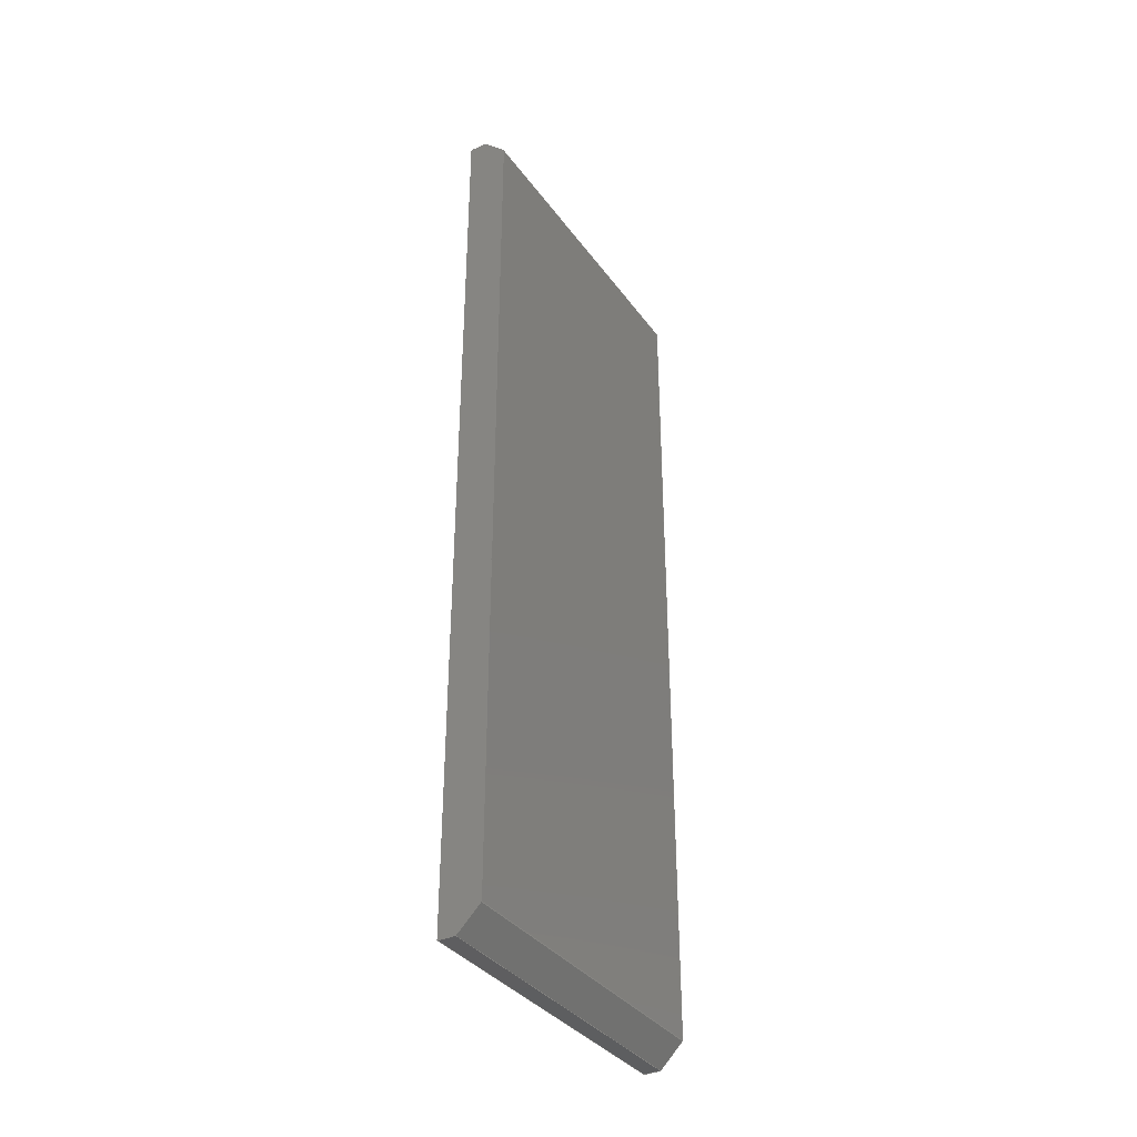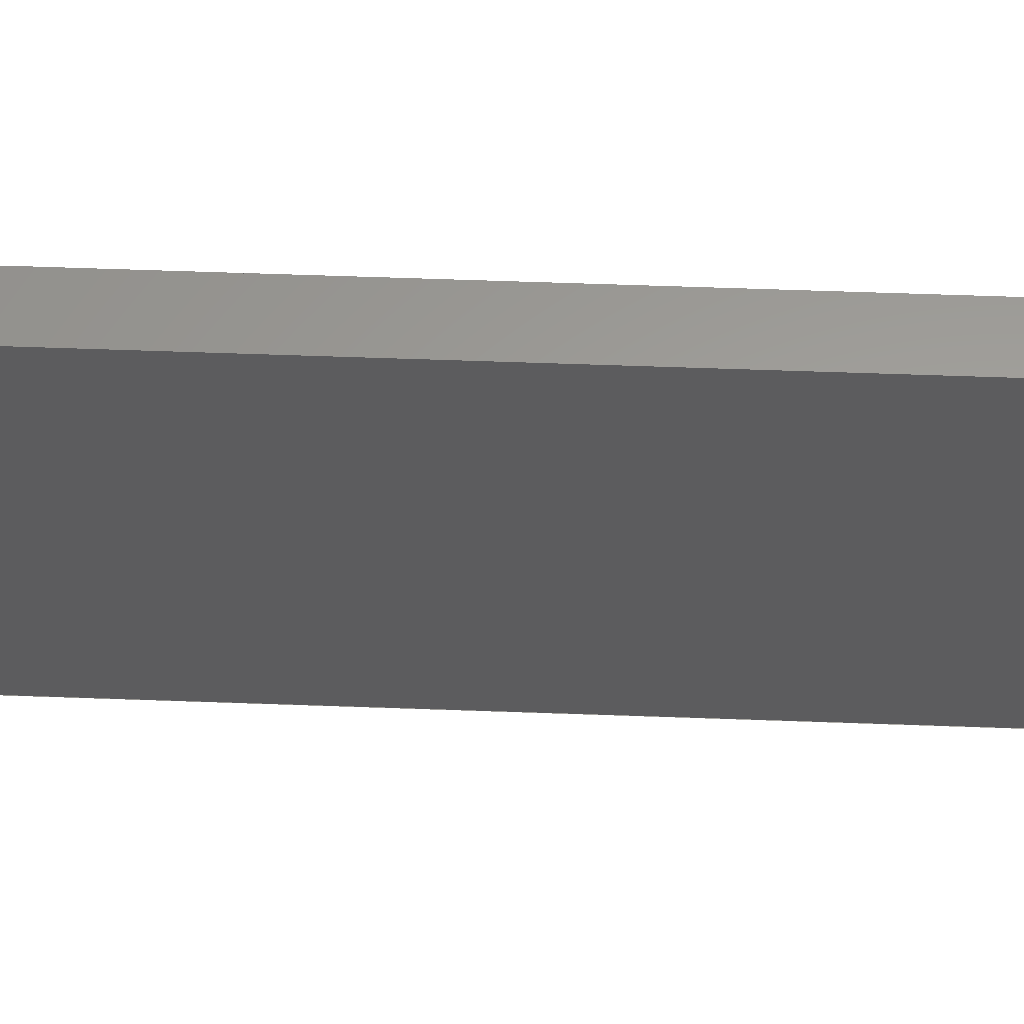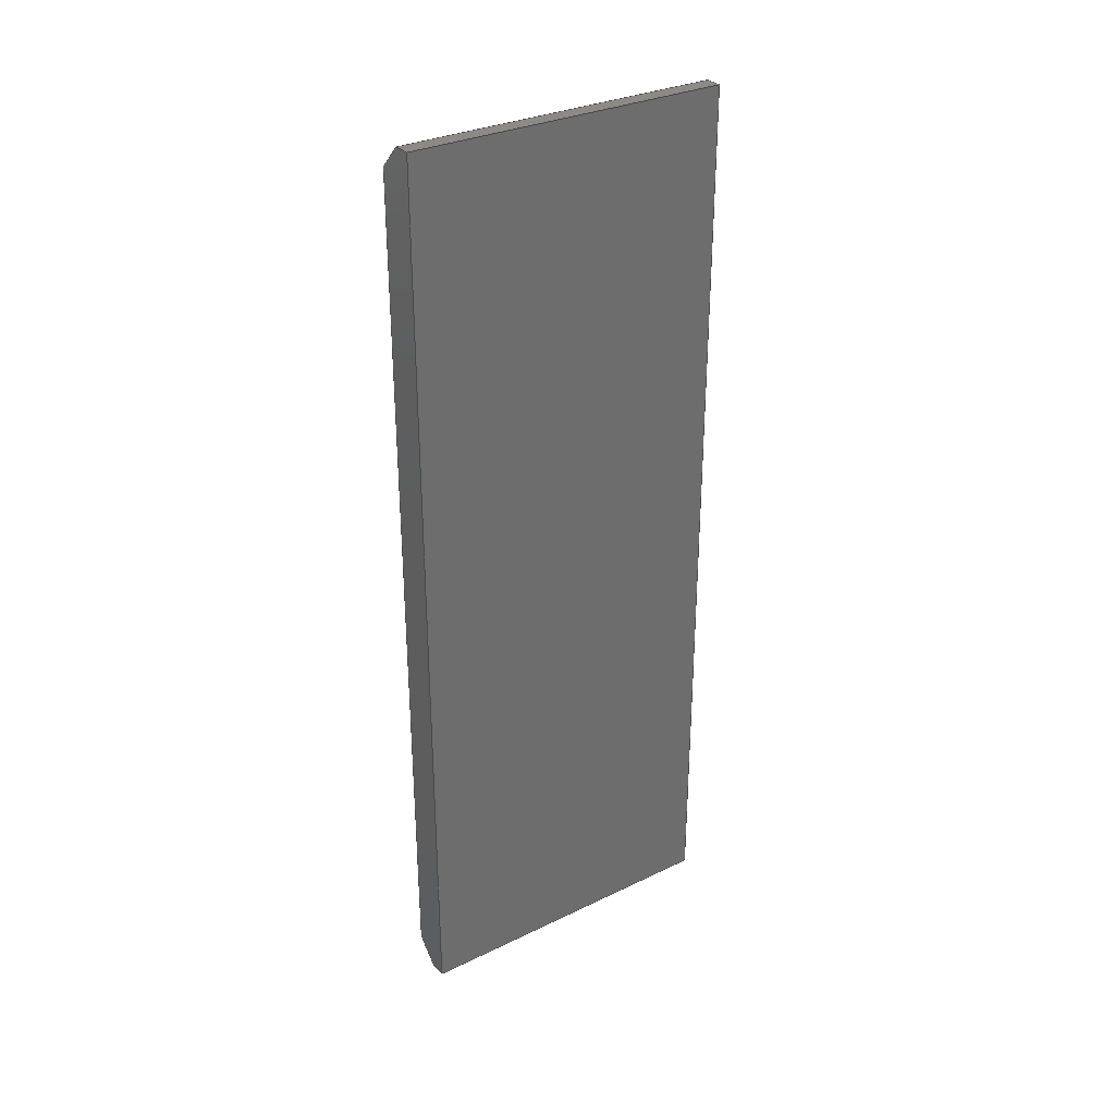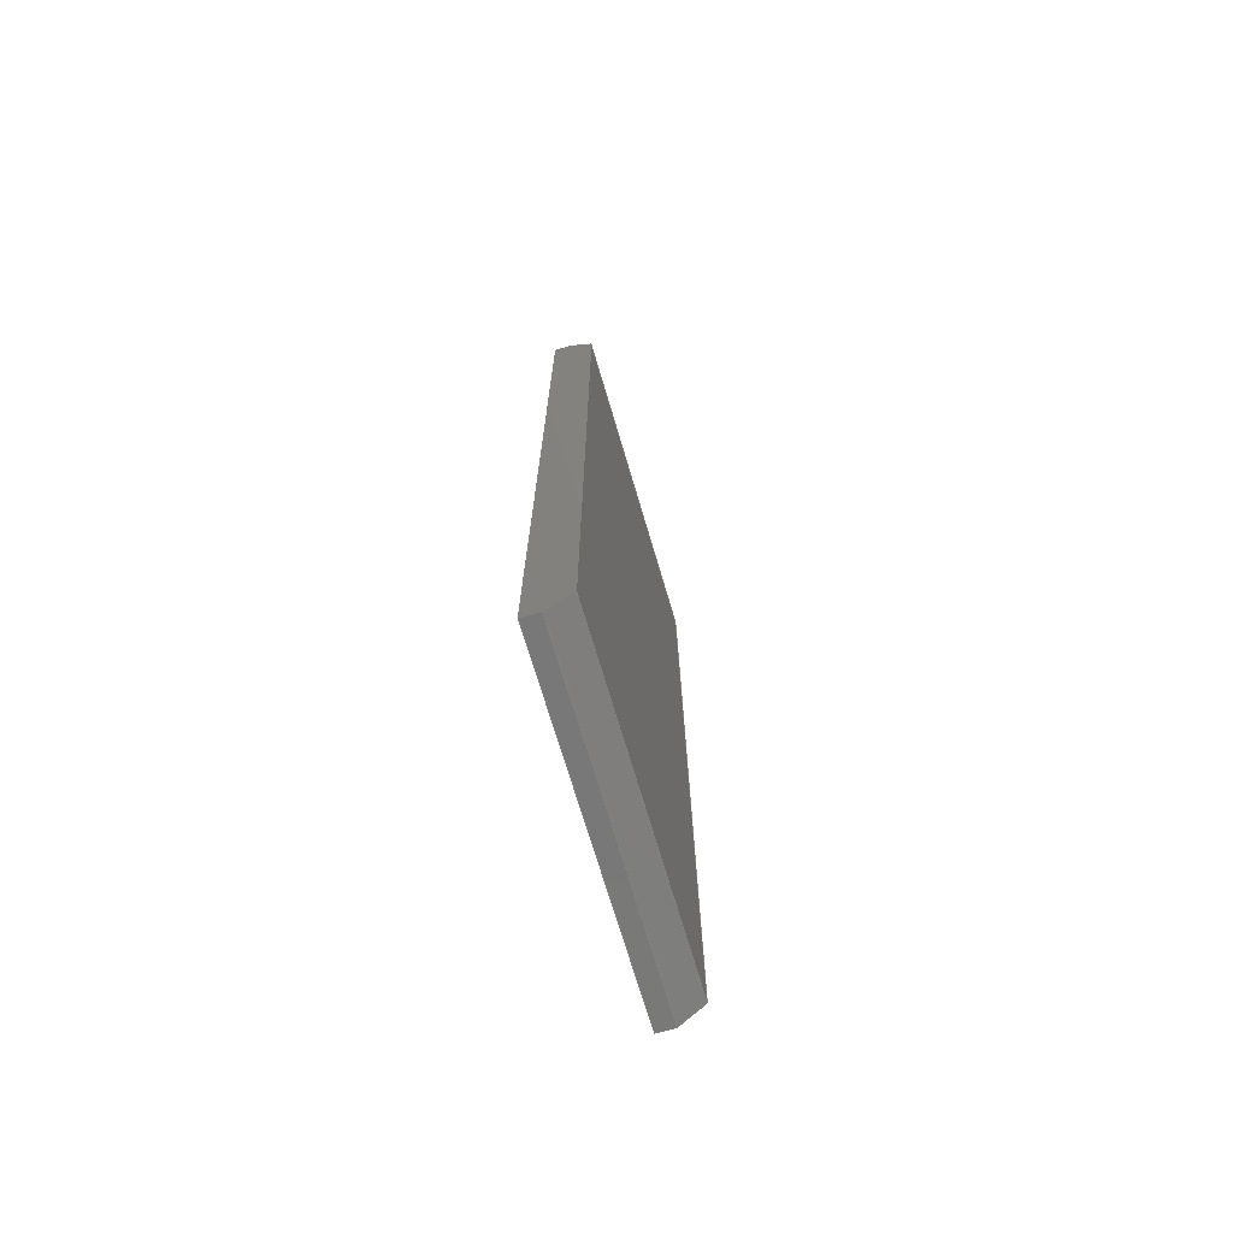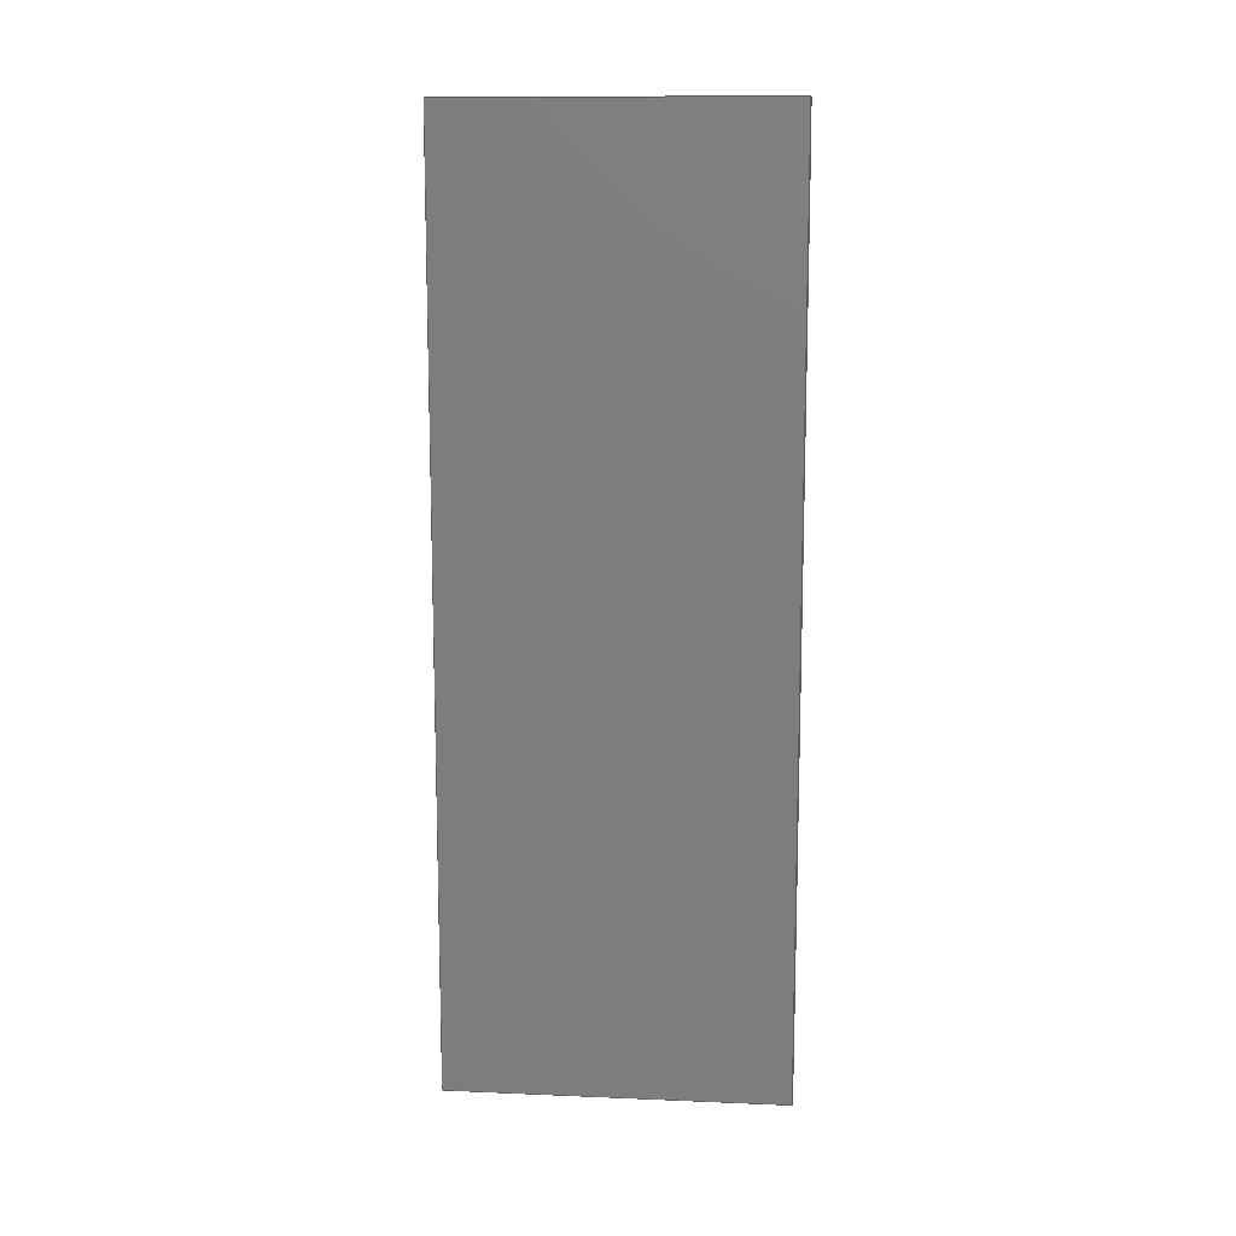
<metadata>
{"format":"step","ext":"stp","renderer":"f3d","projection":"perspective","resolution":1024,"background":"white","views":[{"elev":-36.0,"azim":31.3,"up":"+Y"},{"elev":60.3,"azim":-87.9,"up":"+Z"},{"elev":31.0,"azim":-124.6,"up":"+Y"},{"elev":-71.4,"azim":16.5,"up":"+Y"},{"elev":12.0,"azim":-84.3,"up":"+Y"}]}
</metadata>
<code>
ISO-10303-21;
DATA;
#1=PROPERTY_DEFINITION_REPRESENTATION(#5,#3);
#2=PROPERTY_DEFINITION_REPRESENTATION(#6,#4);
#3=REPRESENTATION('',(#7),#242);
#4=REPRESENTATION('',(#8),#242);
#5=PROPERTY_DEFINITION('pmi validation property','',#247);
#6=PROPERTY_DEFINITION('pmi validation property','',#247);
#7=VALUE_REPRESENTATION_ITEM('number of annotations',COUNT_MEASURE(0));
#8=VALUE_REPRESENTATION_ITEM('number of views',COUNT_MEASURE(0));
#9=SHAPE_REPRESENTATION_RELATIONSHIP('','',#156,#10);
#10=ADVANCED_BREP_SHAPE_REPRESENTATION('',(#154),#242);
#11=ORIENTED_EDGE('',*,*,#47,.F.);
#12=ORIENTED_EDGE('',*,*,#48,.T.);
#13=ORIENTED_EDGE('',*,*,#49,.T.);
#14=ORIENTED_EDGE('',*,*,#50,.T.);
#15=ORIENTED_EDGE('',*,*,#51,.F.);
#16=ORIENTED_EDGE('',*,*,#52,.T.);
#17=ORIENTED_EDGE('',*,*,#53,.F.);
#18=ORIENTED_EDGE('',*,*,#54,.T.);
#19=ORIENTED_EDGE('',*,*,#47,.T.);
#20=ORIENTED_EDGE('',*,*,#55,.T.);
#21=ORIENTED_EDGE('',*,*,#56,.F.);
#22=ORIENTED_EDGE('',*,*,#57,.T.);
#23=ORIENTED_EDGE('',*,*,#51,.T.);
#24=ORIENTED_EDGE('',*,*,#58,.T.);
#25=ORIENTED_EDGE('',*,*,#59,.F.);
#26=ORIENTED_EDGE('',*,*,#60,.T.);
#27=ORIENTED_EDGE('',*,*,#56,.T.);
#28=ORIENTED_EDGE('',*,*,#61,.T.);
#29=ORIENTED_EDGE('',*,*,#49,.F.);
#30=ORIENTED_EDGE('',*,*,#62,.T.);
#31=ORIENTED_EDGE('',*,*,#53,.T.);
#32=ORIENTED_EDGE('',*,*,#63,.T.);
#33=ORIENTED_EDGE('',*,*,#59,.T.);
#34=ORIENTED_EDGE('',*,*,#64,.T.);
#35=ORIENTED_EDGE('',*,*,#50,.F.);
#36=ORIENTED_EDGE('',*,*,#61,.F.);
#37=ORIENTED_EDGE('',*,*,#58,.F.);
#38=ORIENTED_EDGE('',*,*,#55,.F.);
#39=ORIENTED_EDGE('',*,*,#62,.F.);
#40=ORIENTED_EDGE('',*,*,#48,.F.);
#41=ORIENTED_EDGE('',*,*,#54,.F.);
#42=ORIENTED_EDGE('',*,*,#64,.F.);
#43=ORIENTED_EDGE('',*,*,#52,.F.);
#44=ORIENTED_EDGE('',*,*,#57,.F.);
#45=ORIENTED_EDGE('',*,*,#60,.F.);
#46=ORIENTED_EDGE('',*,*,#63,.F.);
#47=EDGE_CURVE('',#65,#66,#77,.T.);
#48=EDGE_CURVE('',#65,#67,#78,.T.);
#49=EDGE_CURVE('',#67,#68,#79,.T.);
#50=EDGE_CURVE('',#68,#66,#80,.T.);
#51=EDGE_CURVE('',#69,#70,#81,.T.);
#52=EDGE_CURVE('',#69,#71,#82,.T.);
#53=EDGE_CURVE('',#72,#71,#83,.T.);
#54=EDGE_CURVE('',#72,#65,#84,.T.);
#55=EDGE_CURVE('',#66,#70,#85,.T.);
#56=EDGE_CURVE('',#73,#74,#86,.T.);
#57=EDGE_CURVE('',#73,#69,#87,.T.);
#58=EDGE_CURVE('',#70,#74,#88,.T.);
#59=EDGE_CURVE('',#75,#76,#89,.T.);
#60=EDGE_CURVE('',#75,#73,#90,.T.);
#61=EDGE_CURVE('',#74,#68,#91,.T.);
#62=EDGE_CURVE('',#67,#76,#92,.T.);
#63=EDGE_CURVE('',#71,#75,#93,.T.);
#64=EDGE_CURVE('',#76,#72,#94,.T.);
#65=VERTEX_POINT('',#205);
#66=VERTEX_POINT('',#206);
#67=VERTEX_POINT('',#208);
#68=VERTEX_POINT('',#210);
#69=VERTEX_POINT('',#214);
#70=VERTEX_POINT('',#215);
#71=VERTEX_POINT('',#217);
#72=VERTEX_POINT('',#219);
#73=VERTEX_POINT('',#224);
#74=VERTEX_POINT('',#225);
#75=VERTEX_POINT('',#230);
#76=VERTEX_POINT('',#231);
#77=LINE('',#204,#95);
#78=LINE('',#207,#96);
#79=LINE('',#209,#97);
#80=LINE('',#211,#98);
#81=LINE('',#213,#99);
#82=LINE('',#216,#100);
#83=LINE('',#218,#101);
#84=LINE('',#220,#102);
#85=LINE('',#221,#103);
#86=LINE('',#223,#104);
#87=LINE('',#226,#105);
#88=LINE('',#227,#106);
#89=LINE('',#229,#107);
#90=LINE('',#232,#108);
#91=LINE('',#233,#109);
#92=LINE('',#234,#110);
#93=LINE('',#236,#111);
#94=LINE('',#237,#112);
#95=VECTOR('',#170,1000);
#96=VECTOR('',#171,1000);
#97=VECTOR('',#172,1000);
#98=VECTOR('',#173,1000);
#99=VECTOR('',#176,1000);
#100=VECTOR('',#177,1000);
#101=VECTOR('',#178,1000);
#102=VECTOR('',#179,1000);
#103=VECTOR('',#180,1000);
#104=VECTOR('',#183,1000);
#105=VECTOR('',#184,1000);
#106=VECTOR('',#185,1000);
#107=VECTOR('',#188,1000);
#108=VECTOR('',#189,1000);
#109=VECTOR('',#190,1000);
#110=VECTOR('',#191,1000);
#111=VECTOR('',#194,1000);
#112=VECTOR('',#195,1000);
#113=EDGE_LOOP('',(#11,#12,#13,#14));
#114=EDGE_LOOP('',(#15,#16,#17,#18,#19,#20));
#115=EDGE_LOOP('',(#21,#22,#23,#24));
#116=EDGE_LOOP('',(#25,#26,#27,#28,#29,#30));
#117=EDGE_LOOP('',(#31,#32,#33,#34));
#118=EDGE_LOOP('',(#35,#36,#37,#38));
#119=EDGE_LOOP('',(#39,#40,#41,#42));
#120=EDGE_LOOP('',(#43,#44,#45,#46));
#121=FACE_BOUND('',#113,.T.);
#122=FACE_BOUND('',#114,.T.);
#123=FACE_BOUND('',#115,.T.);
#124=FACE_BOUND('',#116,.T.);
#125=FACE_BOUND('',#117,.T.);
#126=FACE_BOUND('',#118,.T.);
#127=FACE_BOUND('',#119,.T.);
#128=FACE_BOUND('',#120,.T.);
#129=PLANE('',#158);
#130=PLANE('',#159);
#131=PLANE('',#160);
#132=PLANE('',#161);
#133=PLANE('',#162);
#134=PLANE('',#163);
#135=PLANE('',#164);
#136=PLANE('',#165);
#137=ADVANCED_FACE('',(#121),#129,.F.);
#138=ADVANCED_FACE('',(#122),#130,.F.);
#139=ADVANCED_FACE('',(#123),#131,.F.);
#140=ADVANCED_FACE('',(#124),#132,.F.);
#141=ADVANCED_FACE('',(#125),#133,.T.);
#142=ADVANCED_FACE('',(#126),#134,.F.);
#143=ADVANCED_FACE('',(#127),#135,.T.);
#144=ADVANCED_FACE('',(#128),#136,.T.);
#145=CLOSED_SHELL('',(#137,#138,#139,#140,#141,#142,#143,#144));
#146=STYLED_ITEM('',(#147),#154);
#147=PRESENTATION_STYLE_ASSIGNMENT((#148));
#148=SURFACE_STYLE_USAGE(.BOTH.,#149);
#149=SURFACE_SIDE_STYLE('',(#150));
#150=SURFACE_STYLE_FILL_AREA(#151);
#151=FILL_AREA_STYLE('',(#152));
#152=FILL_AREA_STYLE_COLOUR('',#153);
#153=COLOUR_RGB('',0.507,0.5316,0.55);
#154=MANIFOLD_SOLID_BREP('',#145);
#155=SHAPE_DEFINITION_REPRESENTATION(#247,#156);
#156=SHAPE_REPRESENTATION('CapSIM',(#157),#242);
#157=AXIS2_PLACEMENT_3D('',#202,#166,#167);
#158=AXIS2_PLACEMENT_3D('',#203,#168,#169);
#159=AXIS2_PLACEMENT_3D('',#212,#174,#175);
#160=AXIS2_PLACEMENT_3D('',#222,#181,#182);
#161=AXIS2_PLACEMENT_3D('',#228,#186,#187);
#162=AXIS2_PLACEMENT_3D('',#235,#192,#193);
#163=AXIS2_PLACEMENT_3D('',#238,#196,#197);
#164=AXIS2_PLACEMENT_3D('',#239,#198,#199);
#165=AXIS2_PLACEMENT_3D('',#240,#200,#201);
#166=DIRECTION('',(0,0,1));
#167=DIRECTION('',(1,0,0));
#168=DIRECTION('',(1.231e-16,1,4.91e-16));
#169=DIRECTION('',(0,-4.91e-16,1));
#170=DIRECTION('',(-1,1.231e-16,0));
#171=DIRECTION('',(-5.735e-32,-4.91e-16,1));
#172=DIRECTION('',(-1,1.231e-16,0));
#173=DIRECTION('',(5.735e-32,4.91e-16,-1));
#174=DIRECTION('',(0,0,1));
#175=DIRECTION('',(1,0,0));
#176=DIRECTION('',(-1,1.231e-16,0));
#177=DIRECTION('',(0.7071,-0.7071,0));
#178=DIRECTION('',(1.168e-16,1,0));
#179=DIRECTION('',(-0.7071,-0.7071,0));
#180=DIRECTION('',(1.168e-16,1,0));
#181=DIRECTION('',(-1.231e-16,-1,0));
#182=DIRECTION('',(1,-1.231e-16,0));
#183=DIRECTION('',(-1,1.231e-16,0));
#184=DIRECTION('',(0,0,-1));
#185=DIRECTION('',(0,0,1));
#186=DIRECTION('',(0,0,-1));
#187=DIRECTION('',(-1,0,0));
#188=DIRECTION('',(-1.168e-16,-1,0));
#189=DIRECTION('',(-0.7071,0.7071,0));
#190=DIRECTION('',(-1.168e-16,-1,0));
#191=DIRECTION('',(0.7071,0.7071,0));
#192=DIRECTION('',(1,-1.168e-16,0));
#193=DIRECTION('',(1.168e-16,1,0));
#194=DIRECTION('',(0,0,1));
#195=DIRECTION('',(5.735e-32,4.91e-16,-1));
#196=DIRECTION('',(1,-1.168e-16,0));
#197=DIRECTION('',(1.168e-16,1,0));
#198=DIRECTION('',(0.7071,-0.7071,-3.472e-16));
#199=DIRECTION('',(-5.735e-32,-4.91e-16,1));
#200=DIRECTION('',(0.7071,0.7071,0));
#201=DIRECTION('',(0,0,-1));
#202=CARTESIAN_POINT('',(0,0,0));
#203=CARTESIAN_POINT('',(-1.45,-0.8,8.973));
#204=CARTESIAN_POINT('',(-1.45,-0.8,-1.627));
#205=CARTESIAN_POINT('',(-2.2,-0.8,-1.627));
#206=CARTESIAN_POINT('',(-2.75,-0.8,-1.627));
#207=CARTESIAN_POINT('',(-2.2,-0.8,8.973));
#208=CARTESIAN_POINT('',(-2.2,-0.8,8.973));
#209=CARTESIAN_POINT('',(-1.45,-0.8,8.973));
#210=CARTESIAN_POINT('',(-2.75,-0.8,8.973));
#211=CARTESIAN_POINT('',(-2.75,-0.8,8.973));
#212=CARTESIAN_POINT('',(-1.45,-0.8,-1.627));
#213=CARTESIAN_POINT('',(-1.45,28.5,-1.627));
#214=CARTESIAN_POINT('',(-2.2,28.5,-1.627));
#215=CARTESIAN_POINT('',(-2.75,28.5,-1.627));
#216=CARTESIAN_POINT('',(-1.45,27.75,-1.627));
#217=CARTESIAN_POINT('',(-1.45,27.75,-1.627));
#218=CARTESIAN_POINT('',(-1.45,-0.8,-1.627));
#219=CARTESIAN_POINT('',(-1.45,-0.05,-1.627));
#220=CARTESIAN_POINT('',(-1.45,-0.05,-1.627));
#221=CARTESIAN_POINT('',(-2.75,-0.8,-1.627));
#222=CARTESIAN_POINT('',(-1.45,28.5,-1.627));
#223=CARTESIAN_POINT('',(-1.45,28.5,8.973));
#224=CARTESIAN_POINT('',(-2.2,28.5,8.973));
#225=CARTESIAN_POINT('',(-2.75,28.5,8.973));
#226=CARTESIAN_POINT('',(-2.2,28.5,-1.627));
#227=CARTESIAN_POINT('',(-2.75,28.5,-1.627));
#228=CARTESIAN_POINT('',(-1.45,28.5,8.973));
#229=CARTESIAN_POINT('',(-1.45,28.5,8.973));
#230=CARTESIAN_POINT('',(-1.45,27.75,8.973));
#231=CARTESIAN_POINT('',(-1.45,-0.05,8.973));
#232=CARTESIAN_POINT('',(-1.45,27.75,8.973));
#233=CARTESIAN_POINT('',(-2.75,28.5,8.973));
#234=CARTESIAN_POINT('',(-1.45,-0.05,8.973));
#235=CARTESIAN_POINT('',(-1.45,1.612e-16,0));
#236=CARTESIAN_POINT('',(-1.45,27.75,8.973));
#237=CARTESIAN_POINT('',(-1.45,-0.05,-1.627));
#238=CARTESIAN_POINT('',(-2.75,3.212e-16,0));
#239=CARTESIAN_POINT('',(-1.45,-0.05,-2.455e-17));
#240=CARTESIAN_POINT('',(-1.45,27.75,0));
#241=MECHANICAL_DESIGN_GEOMETRIC_PRESENTATION_REPRESENTATION('',(#146),
#242);
#242=(
GEOMETRIC_REPRESENTATION_CONTEXT(3)
GLOBAL_UNCERTAINTY_ASSIGNED_CONTEXT((#243))
GLOBAL_UNIT_ASSIGNED_CONTEXT((#246,#245,#244))
REPRESENTATION_CONTEXT('CapSIM','TOP_LEVEL_ASSEMBLY_PART')
);
#243=UNCERTAINTY_MEASURE_WITH_UNIT(LENGTH_MEASURE(0.005),#246,
'DISTANCE_ACCURACY_VALUE','Maximum Tolerance applied to model');
#244=(
NAMED_UNIT(*)
SI_UNIT($,.STERADIAN.)
SOLID_ANGLE_UNIT()
);
#245=(
NAMED_UNIT(*)
PLANE_ANGLE_UNIT()
SI_UNIT($,.RADIAN.)
);
#246=(
LENGTH_UNIT()
NAMED_UNIT(*)
SI_UNIT(.MILLI.,.METRE.)
);
#247=PRODUCT_DEFINITION_SHAPE('','',#248);
#248=PRODUCT_DEFINITION('','',#250,#249);
#249=PRODUCT_DEFINITION_CONTEXT('',#256,'design');
#250=PRODUCT_DEFINITION_FORMATION_WITH_SPECIFIED_SOURCE('','',#252,
 .NOT_KNOWN.);
#251=PRODUCT_RELATED_PRODUCT_CATEGORY('','',(#252));
#252=PRODUCT('CapSIM','CapSIM','CapSIM',(#254));
#253=PRODUCT_CATEGORY('','');
#254=PRODUCT_CONTEXT('',#256,'mechanical');
#255=APPLICATION_PROTOCOL_DEFINITION('international standard',
'automotive_design',2010,#256);
#256=APPLICATION_CONTEXT(
'core data for automotive mechanical design processes');
ENDSEC;
END-ISO-10303-21;

</code>
